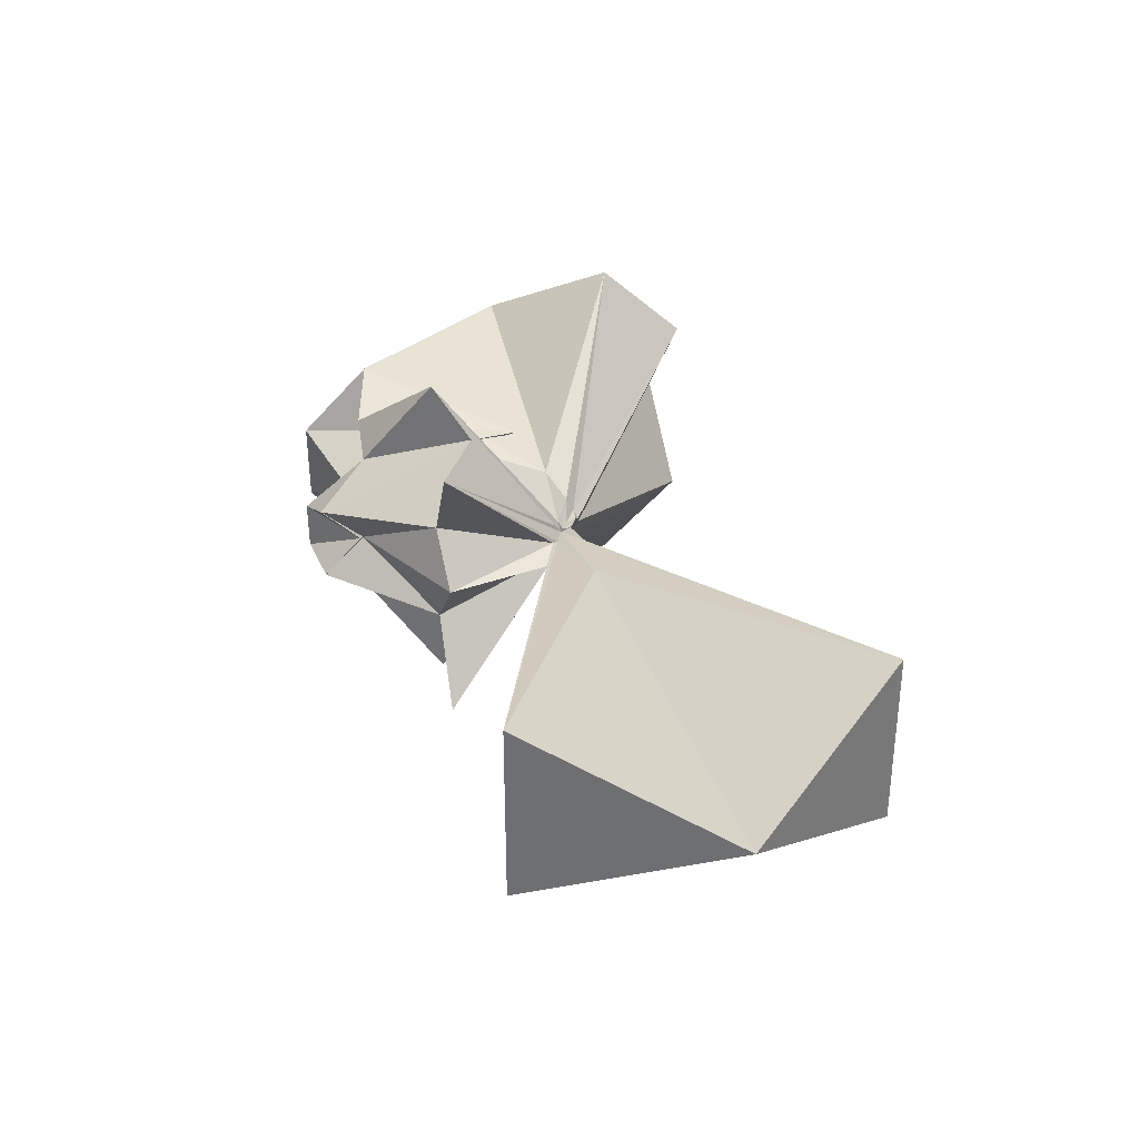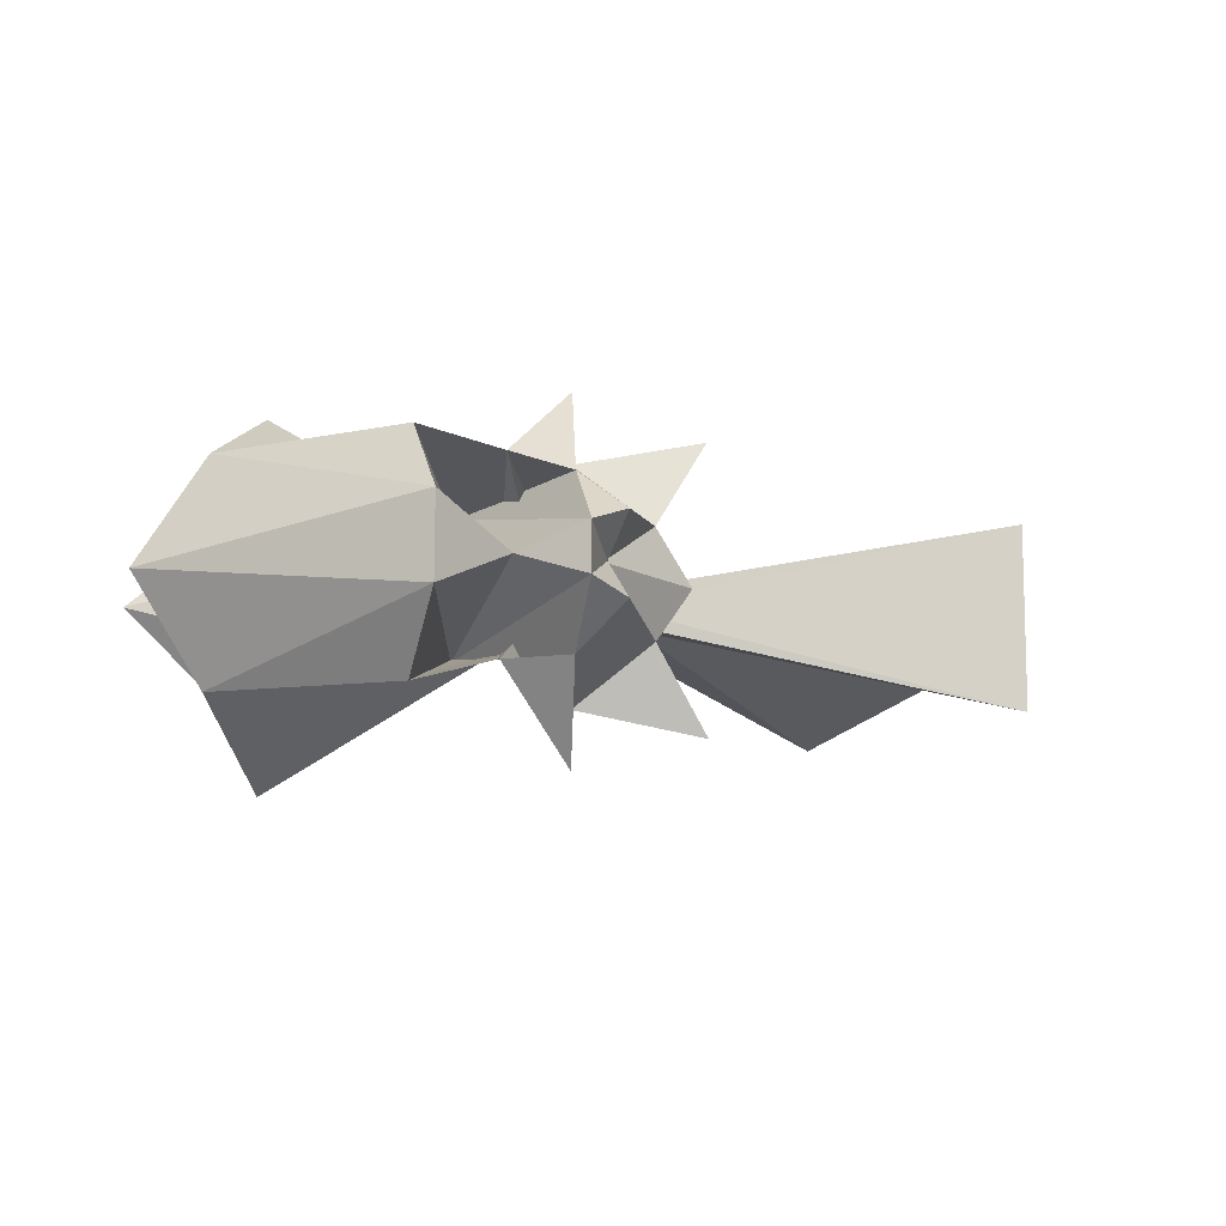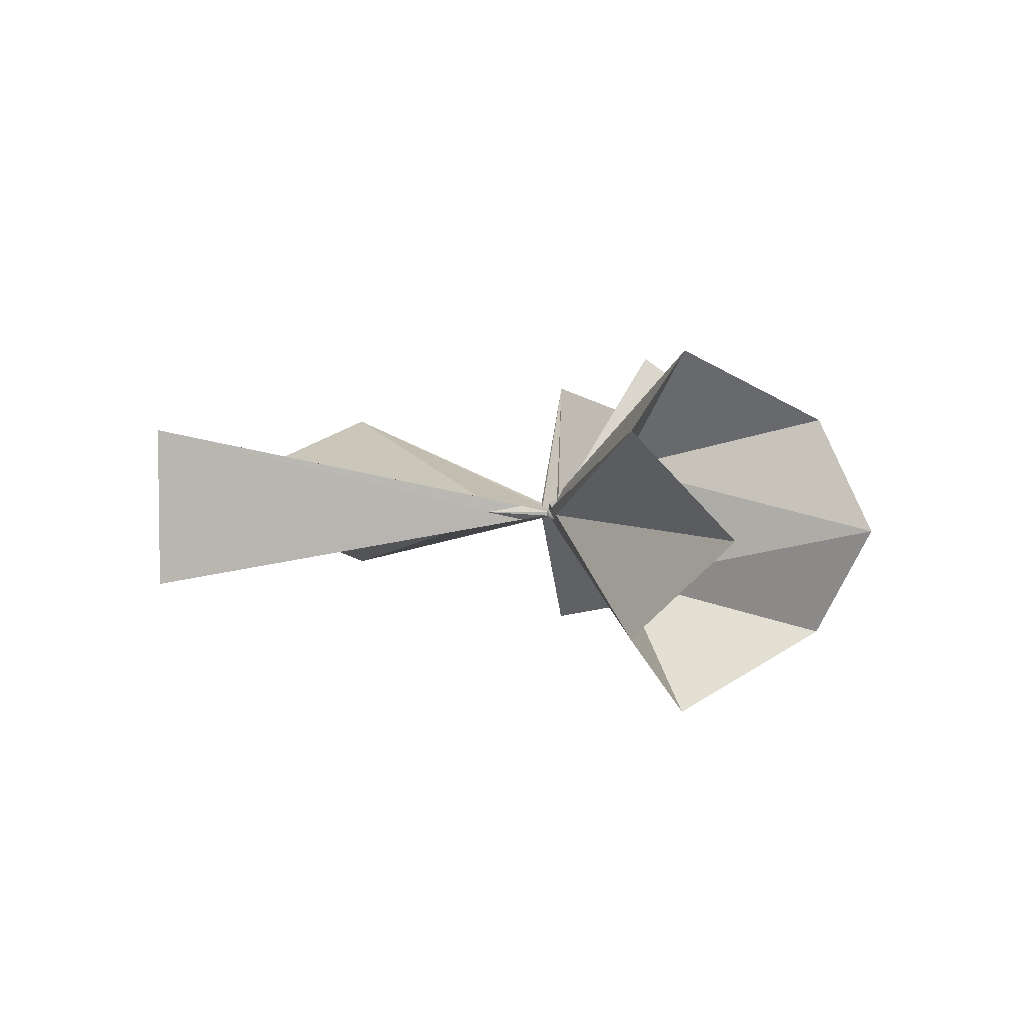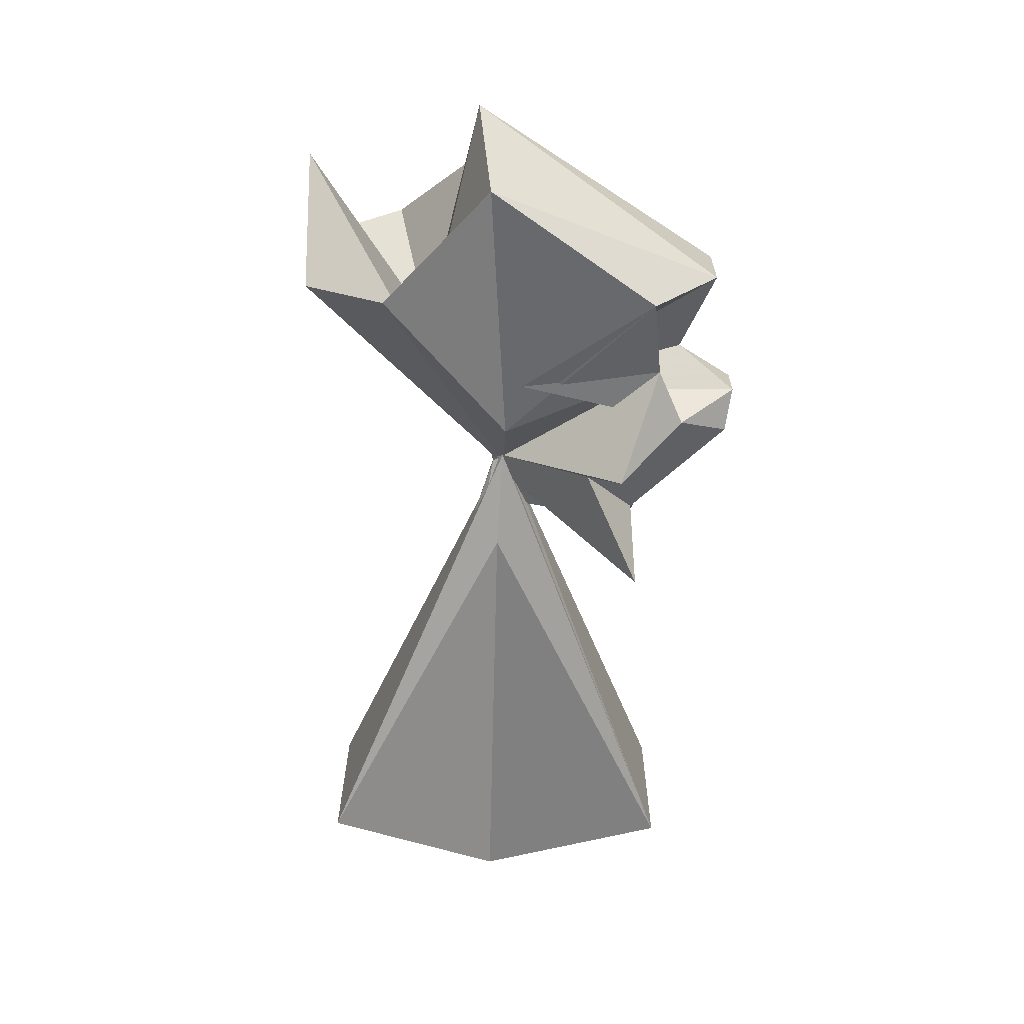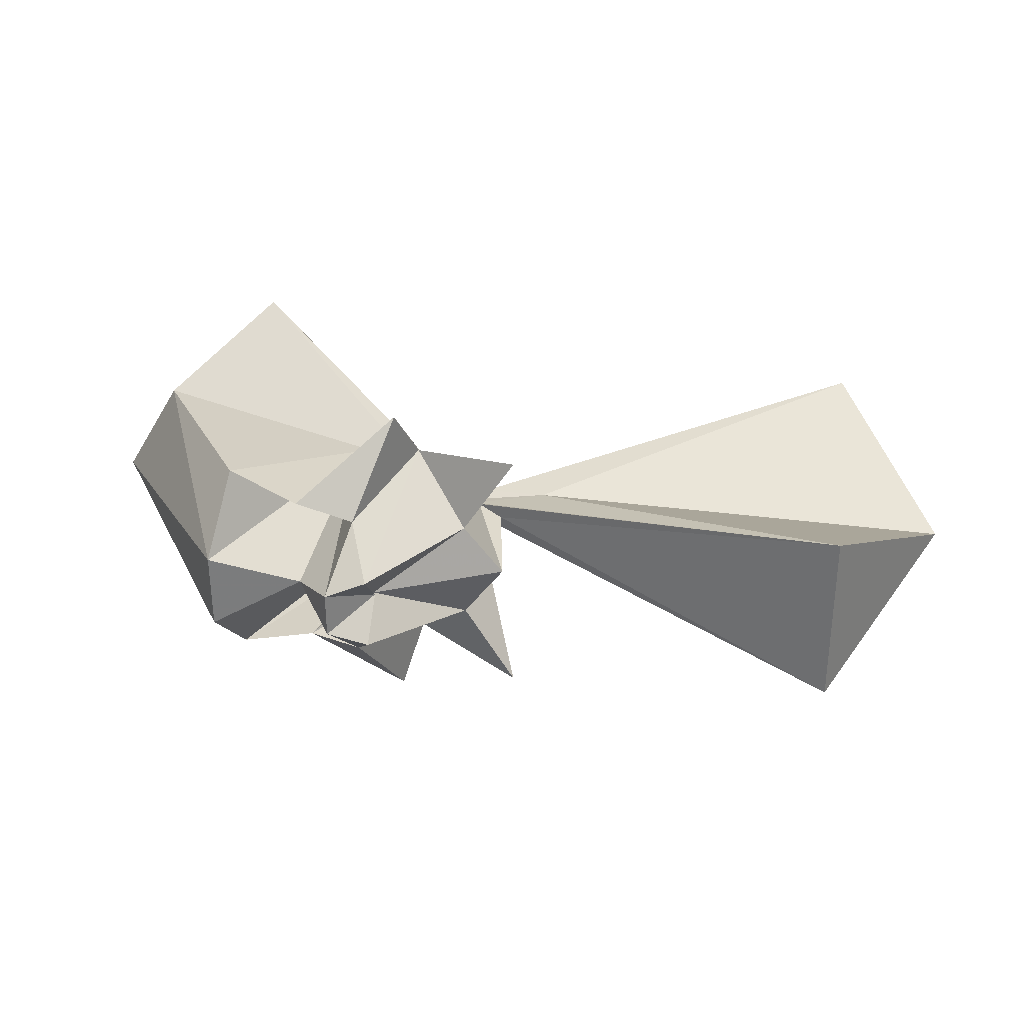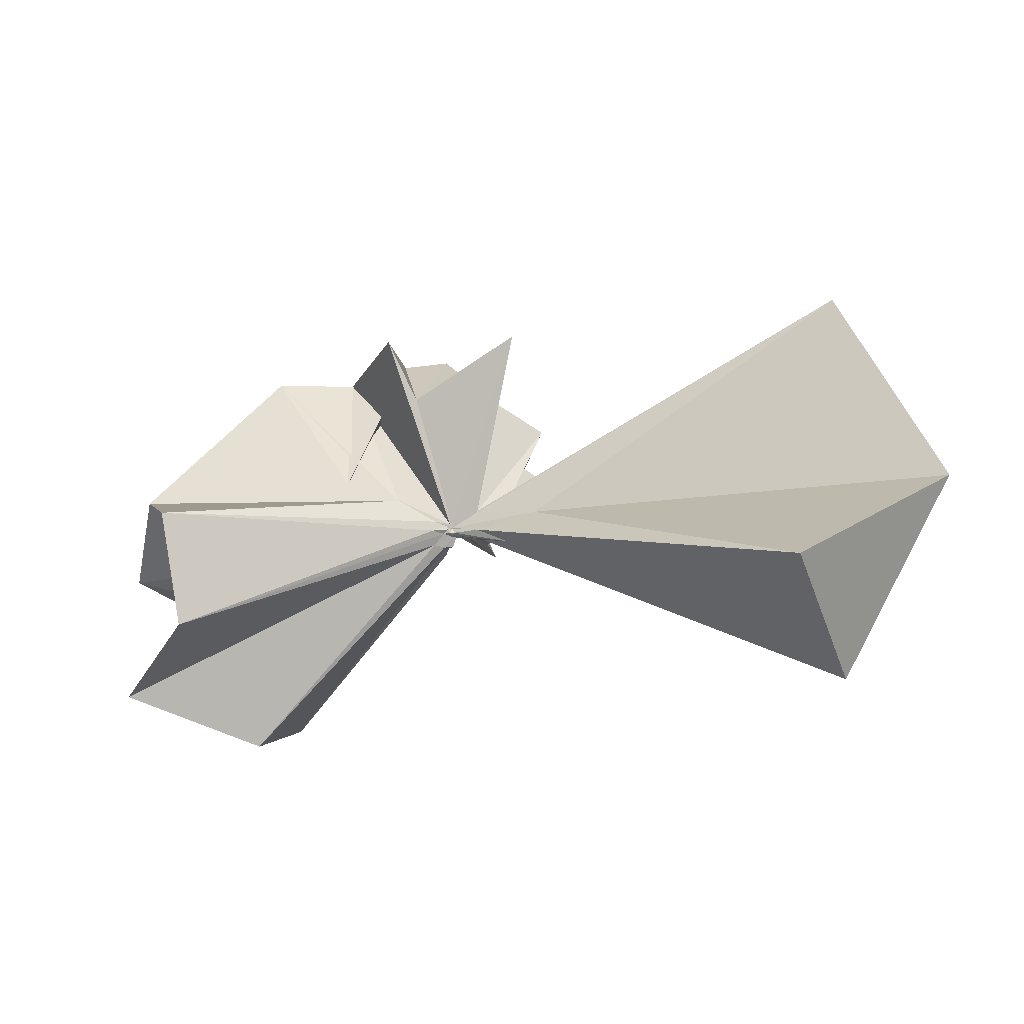
<metadata>
{"format":"obj","ext":"obj","renderer":"f3d","projection":"perspective","resolution":1024,"background":"white","views":[{"elev":32.9,"azim":84.8,"up":"+Y"},{"elev":-10.7,"azim":-18.4,"up":"+Y"},{"elev":4.1,"azim":-132.9,"up":"+Y"},{"elev":-66.4,"azim":-79.1,"up":"+Y"},{"elev":31.2,"azim":20.5,"up":"+Y"},{"elev":-48.3,"azim":19.8,"up":"+Z"}]}
</metadata>
<code>
v -0.3427 -0.003588 0.371
v -0.3335 -0.003863 0.02013
v -0.2331 -0.00387 0.06424
v -0.2773 0.01067 0.05686
v -0.1461 0.213 0.2339
v -0.3282 0.01176 0.0484
v -0.3538 0.2676 0.2442
v -0.4835 0.141 0.3654
v -0.61 0.1722 0.3526
v -0.6045 0.05929 0.4597
v -0.6045 -0.06649 0.4584
v -0.6099 -0.1767 0.3482
v -0.4832 -0.1394 0.3367
v -0.3533 -0.2748 0.2426
v -0.3332 -0.004737 0.0396
v -0.1462 -0.2202 0.2337
v -0.2837 -0.01571 0.05184
v 0.3929 0.142 0.1795
v -0.2884 0.005913 0.04847
v -0.3332 -0.003538 0.03926
v -0.3335 -0.003576 0.03924
v -0.3388 0.01324 0.04344
v -0.4048 0.0706 0.0581
v -0.8458 0.1673 0.1207
v -0.9505 -0.003315 0.1204
v -0.8454 -0.1704 0.1208
v -0.4048 -0.07858 0.05802
v -0.3358 -0.01196 0.04128
v -0.3335 -0.004349 0.03931
v -0.3331 -0.004271 0.03932
v -0.2883 -0.01364 0.04851
v 0.3922 -0.1498 0.1791
v -0.1765 0.01775 -0.001437
v -0.3335 -0.003854 0.03894
v -0.3335 -0.003952 0.03898
v -0.3342 0.003689 0.0371
v -0.3626 0.04239 0.02756
v -0.7344 0.2768 -0.07342
v -0.578 0.08817 -0.05144
v -0.5809 -0.09525 -0.05125
v -0.7333 -0.2916 -0.07327
v -0.3541 -0.03479 0.03075
v -0.3333 -0.003519 0.03903
v -0.3335 -0.003854 0.03894
v -0.3335 -0.003854 0.03894
v -0.1765 -0.02546 -0.001437
v 0.5044 -0.003253 -0.1497
v -0.283 0.008361 0.002943
v -0.3335 -0.003965 0.03907
v -0.3329 0.002701 0.03409
v -0.3384 0.01107 0.02955
v -0.3598 0.02101 0.016
v -0.7476 0.1549 -0.207
v -0.9251 -0.003592 -0.1729
v -0.7473 -0.1623 -0.2066
v -0.3599 -0.02909 0.01586
v -0.3385 -0.01923 0.02942
v -0.3334 -0.003647 0.03914
v -0.3335 -0.003824 0.03898
v -0.283 -0.01607 0.002943
v 0.2739 -0.1458 -0.3901
v 0.2742 0.1379 -0.3902
v -0.1677 -0.004013 0.2299
v -0.23 0.07943 0.2472
v -0.3375 0.1763 0.1836
v -0.3841 0.1229 0.3592
v -0.4906 0.1011 0.1029
v -0.4776 -0.003417 0.3796
v -0.4906 -0.1082 0.1033
v -0.384 -0.1311 0.3584
v -0.3366 -0.1806 0.1865
v -0.2298 -0.08736 0.247
v -0.3478 -0.00387 0.3664
v -0.3316 0.05714 0.432
v -0.3928 0.03333 0.4574
v -0.3927 -0.04092 0.4566
v -0.3315 -0.06456 0.4309
v -0.2831 0.008271 0.003159
v -0.3299 0.006175 0.02325
v -0.34 0.01672 0.01364
v -0.3532 0.008745 0.008846
v -0.3659 -0.003874 0.006764
v -0.3465 -0.01199 0.02031
v -0.3373 -0.01547 0.02455
v -0.332 -0.008442 0.03192
v -0.2831 -0.01602 0.003104
v -0.2327 -0.003854 -0.03282
v -0.3282 -0.0003706 0.02089
v -0.3353 0.001727 0.02131
v -0.3393 -0.003898 0.02137
v -0.3354 -0.009754 0.02112
v -0.3282 -0.007567 0.02084
f 3 18 4
f 4 18 19
f 4 19 5
f 5 19 20
f 5 20 6
f 6 20 21
f 6 21 7
f 7 21 22
f 7 22 8
f 8 22 23
f 8 23 9
f 9 23 24
f 9 24 10
f 10 24 25
f 10 25 11
f 11 25 26
f 11 26 12
f 12 26 27
f 12 27 13
f 13 27 28
f 13 28 14
f 14 28 29
f 14 29 15
f 15 29 30
f 15 30 16
f 16 30 31
f 16 31 17
f 17 31 32
f 17 32 3
f 3 32 18
f 18 33 19
f 19 33 34
f 19 34 20
f 20 34 35
f 20 35 21
f 21 35 36
f 21 36 22
f 22 36 37
f 22 37 23
f 23 37 38
f 23 38 24
f 24 38 39
f 24 39 25
f 25 39 40
f 25 40 26
f 26 40 41
f 26 41 27
f 27 41 42
f 27 42 28
f 28 42 43
f 28 43 29
f 29 43 44
f 29 44 30
f 30 44 45
f 30 45 31
f 31 45 46
f 31 46 32
f 32 46 47
f 32 47 18
f 18 47 33
f 33 48 34
f 34 48 49
f 34 49 35
f 35 49 50
f 35 50 36
f 36 50 51
f 36 51 37
f 37 51 52
f 37 52 38
f 38 52 53
f 38 53 39
f 39 53 54
f 39 54 40
f 40 54 55
f 40 55 41
f 41 55 56
f 41 56 42
f 42 56 57
f 42 57 43
f 43 57 58
f 43 58 44
f 44 58 59
f 44 59 45
f 45 59 60
f 45 60 46
f 46 60 61
f 46 61 47
f 47 61 62
f 47 62 33
f 33 62 48
f 63 64 73
f 64 74 73
f 64 65 74
f 65 66 74
f 66 75 74
f 66 67 75
f 67 68 75
f 68 76 75
f 68 69 76
f 69 70 76
f 70 77 76
f 70 71 77
f 71 72 77
f 72 73 77
f 72 63 73
f 78 88 79
f 79 88 89
f 79 89 80
f 80 89 81
f 81 89 90
f 81 90 82
f 82 90 83
f 83 90 91
f 83 91 84
f 84 91 85
f 85 91 92
f 85 92 86
f 86 92 87
f 87 92 88
f 87 88 78
f 3 4 63
f 63 4 64
f 4 5 64
f 64 5 65
f 5 6 65
f 6 7 65
f 65 7 66
f 7 8 66
f 66 8 67
f 8 9 67
f 9 10 67
f 67 10 68
f 10 11 68
f 68 11 69
f 11 12 69
f 12 13 69
f 69 13 70
f 13 14 70
f 70 14 71
f 14 15 71
f 15 16 71
f 71 16 72
f 16 17 72
f 72 17 63
f 17 3 63
f 48 78 49
f 49 78 79
f 49 79 50
f 50 79 80
f 50 80 51
f 51 80 52
f 52 80 81
f 52 81 53
f 53 81 82
f 53 82 54
f 54 82 55
f 55 82 83
f 55 83 56
f 56 83 84
f 56 84 57
f 57 84 58
f 58 84 85
f 58 85 59
f 59 85 86
f 59 86 60
f 60 86 61
f 61 86 87
f 61 87 62
f 62 87 78
f 62 78 48
f 73 74 1
f 74 75 1
f 75 76 1
f 76 77 1
f 77 73 1
f 89 88 2
f 90 89 2
f 91 90 2
f 92 91 2
f 88 92 2

</code>
